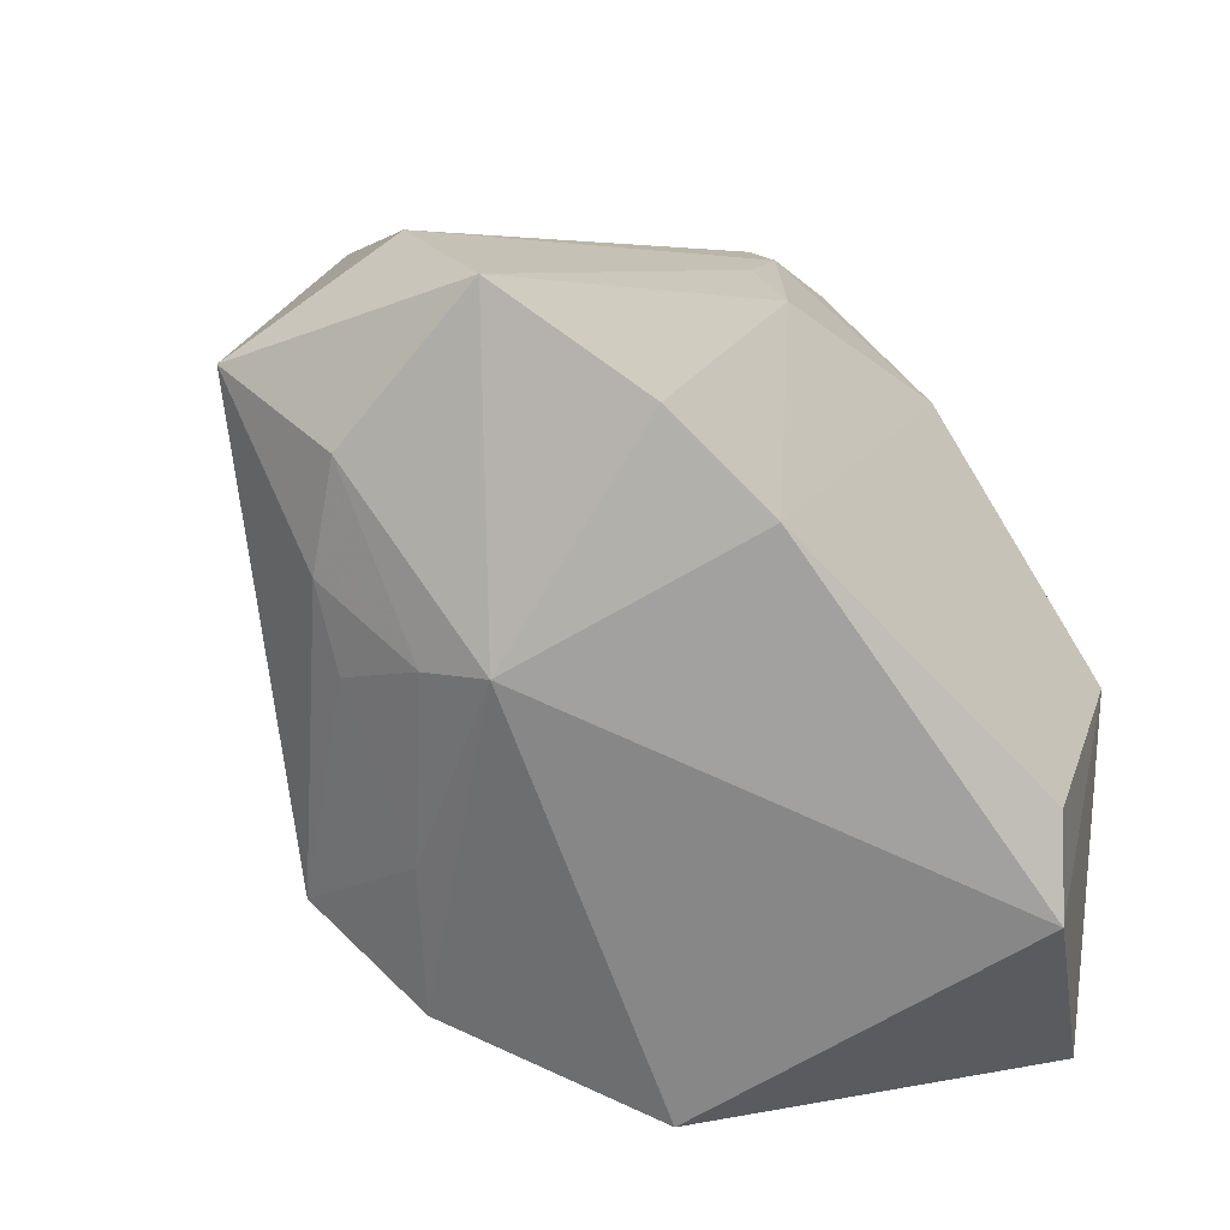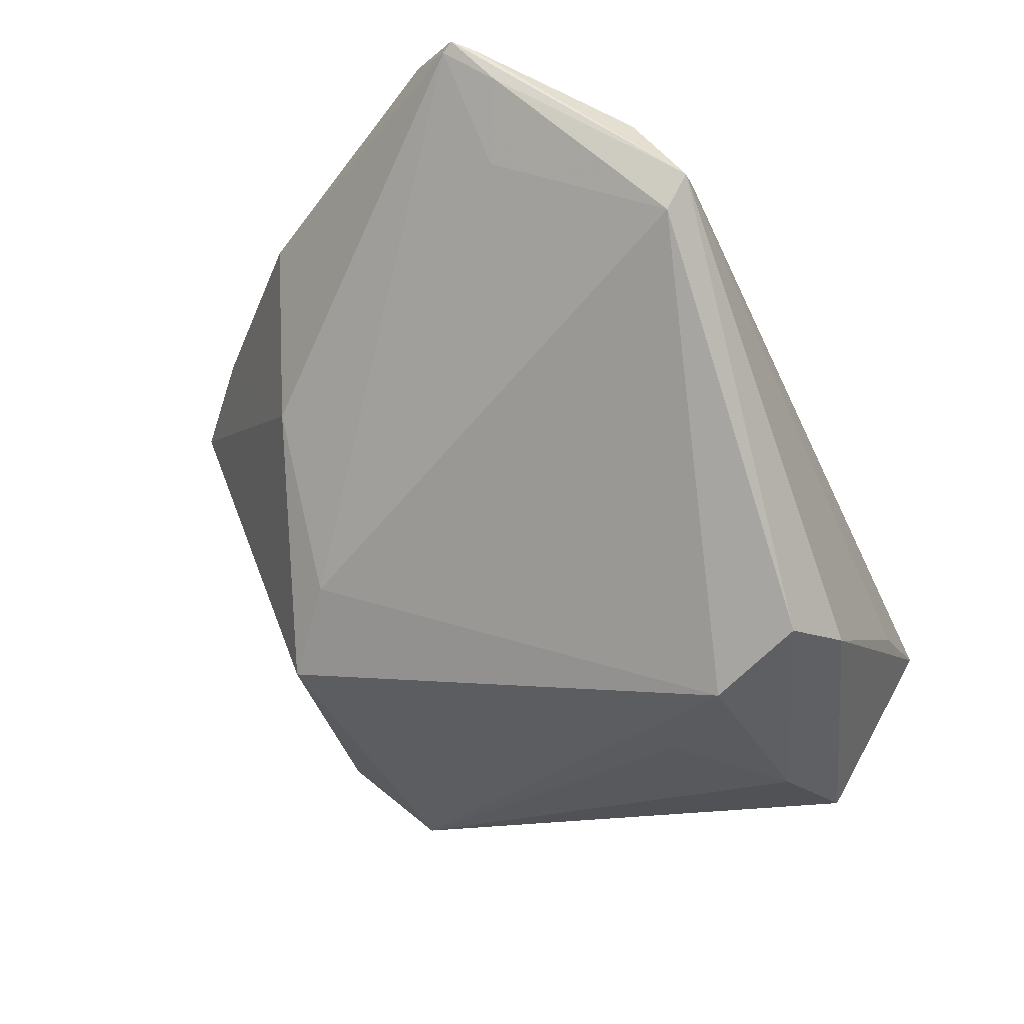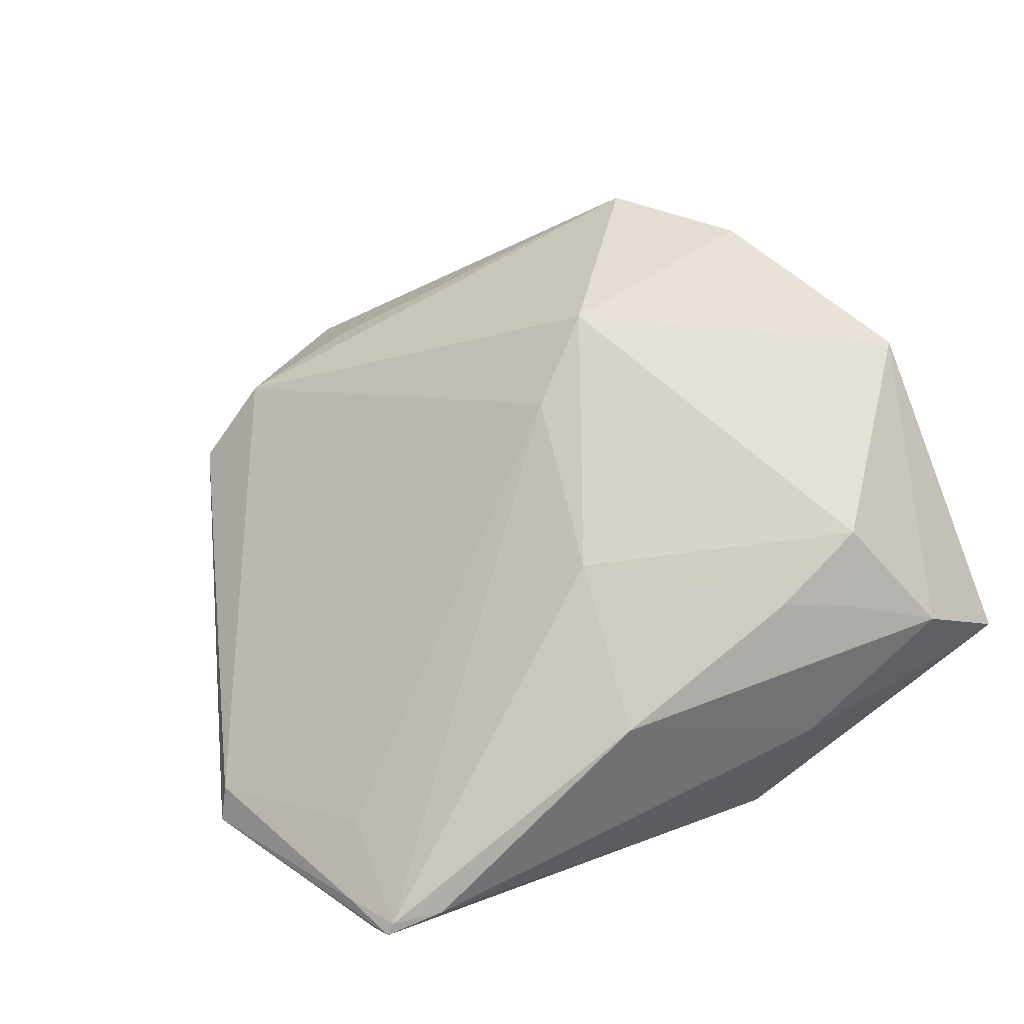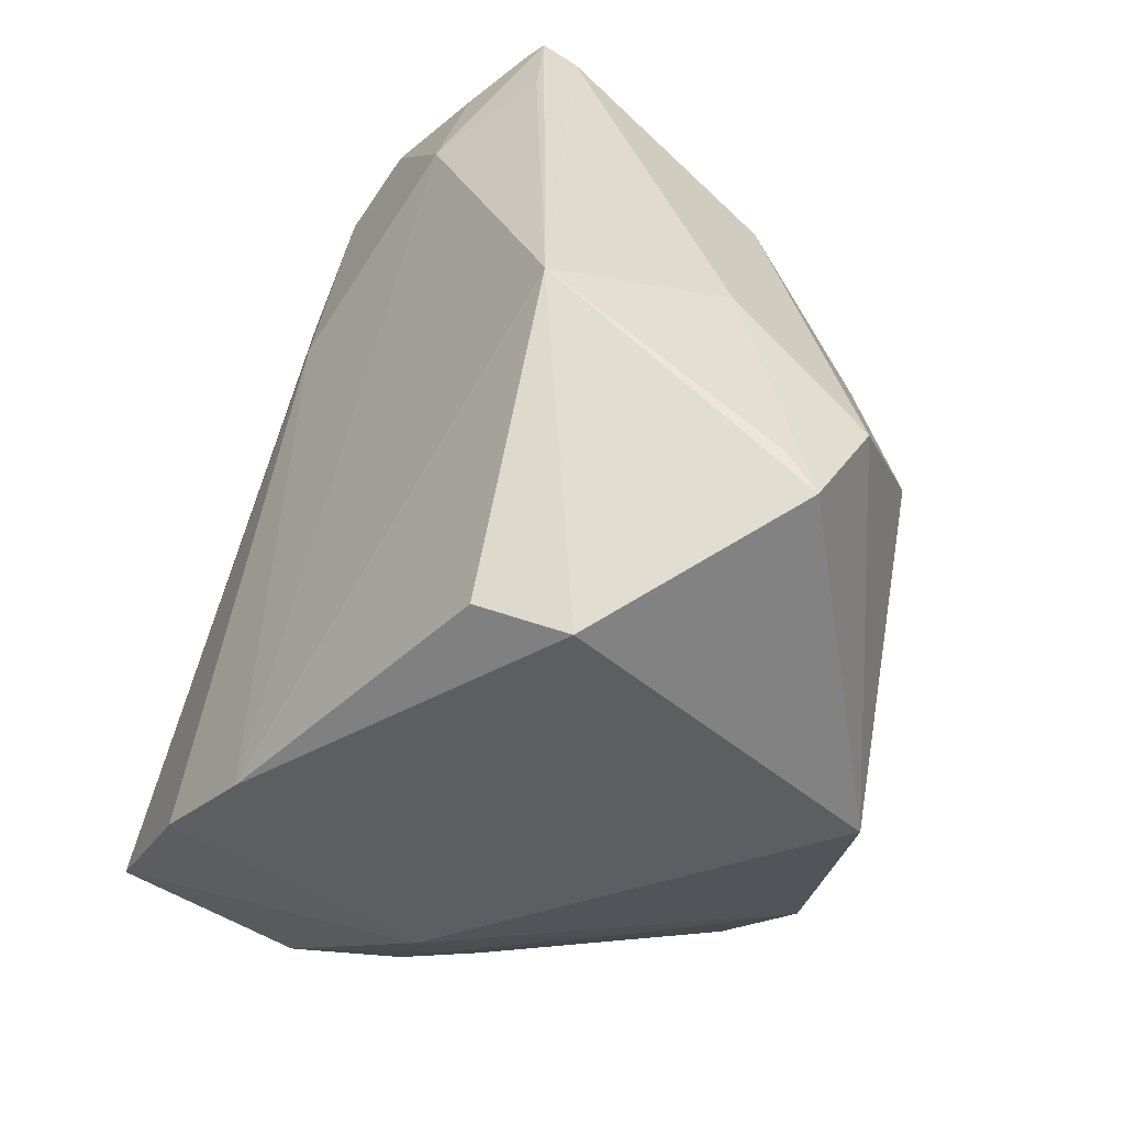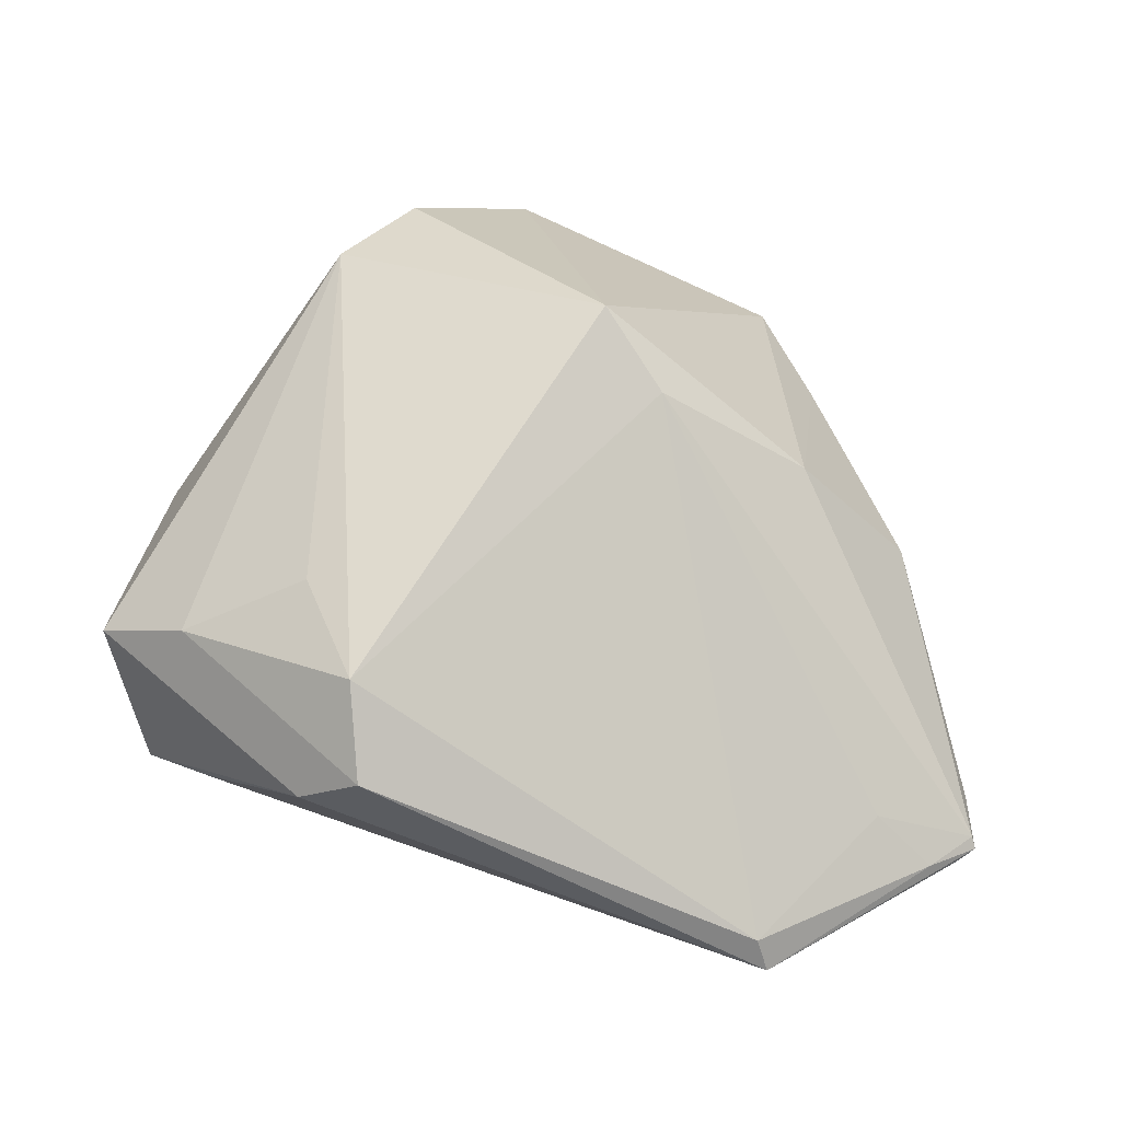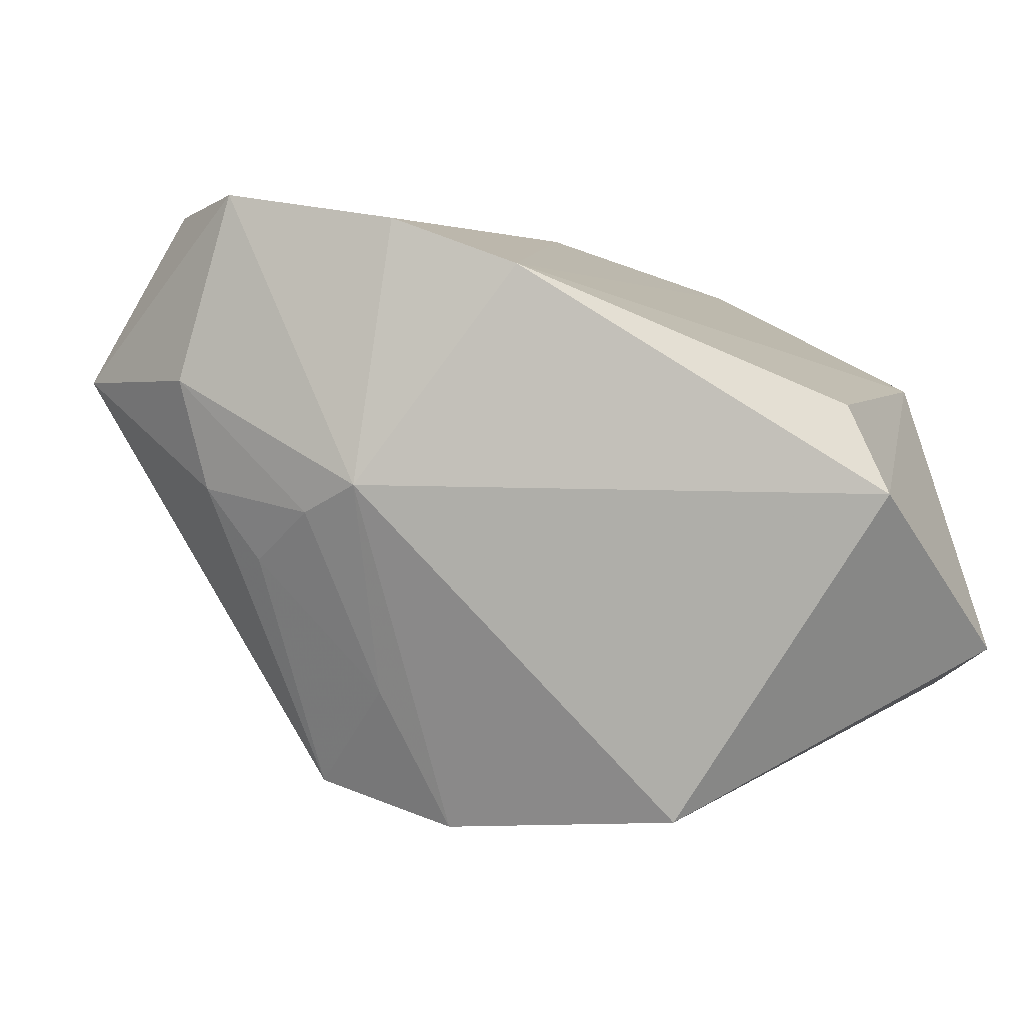
<metadata>
{"format":"obj","ext":"obj","renderer":"f3d","projection":"perspective","resolution":1024,"background":"white","views":[{"elev":-61.7,"azim":134.9,"up":"+Y"},{"elev":64.7,"azim":37.4,"up":"+Y"},{"elev":35.2,"azim":-135.3,"up":"+Z"},{"elev":-44.1,"azim":-128.3,"up":"+Y"},{"elev":39.7,"azim":145.9,"up":"+Z"},{"elev":-79.4,"azim":158.7,"up":"+Y"}]}
</metadata>
<code>
v 0.01385 -0.02393 0.04034
v 0.01185 -0.0321 0.02546
v -0.008673 0.01486 0.03282
v 0.04655 -0.02566 0.0006591
v -0.0424 0.004016 0.0122
v -0.01442 0.05465 -0.01074
v -0.02995 0.05437 -0.01644
v 0.009173 0.02949 -0.02686
v 0.05172 -0.0002904 0.01262
v 0.04131 0.0227 0.01666
v 0.04873 -0.02337 -0.02143
v -0.05093 -0.02519 -0.007125
v -0.001643 -0.03136 0.03803
v -0.01618 0.05677 -0.02226
v 0.03865 0.008409 0.02069
v -0.0246 -0.03993 0.02557
v -0.02499 -0.03732 -0.02595
v -0.0276 0.04979 -0.02062
v -0.0379 0.0004271 -0.02706
v -0.02641 0.06053 -0.01858
v 0.00691 0.06053 -0.02039
v -0.002766 0.05834 -0.02322
v -0.04327 -0.00859 0.01774
v -0.05208 -0.01653 0.003765
v 0.05738 -0.01158 0.007202
v 0.01221 0.03769 -0.0245
v -0.04625 -0.004756 0.009272
v 0.05121 0.0009947 -0.01125
v 0.007533 0.05909 -0.01595
v 0.0152 -0.03475 -0.02706
v -0.0322 -0.0426 -0.01889
v 0.03049 -0.0282 0.0167
v -0.04642 0.001119 -0.008531
v 0.03912 -0.02632 0.01135
v 0.006212 0.05309 -0.02366
v -0.02492 0.0237 0.01974
v 0.05388 -0.01091 -0.01565
v 0.04475 0.02934 0.006734
v 0.04911 0.02219 0.001337
v 0.02337 -0.03714 0.002669
v -0.03832 0.02889 0.003411
v -0.02651 0.05966 -0.01715
v -0.0525 -0.03077 -0.004836
v -0.0237 0.06044 -0.01926
v -0.01648 0.04192 -0.02706
v 0.0301 -0.03042 -0.02637
v -0.006528 0.00556 0.04127
v 0.0274 -0.03361 0.008344
v -0.01904 0.06028 -0.01757
f 38 21 29
f 12 19 43
f 36 23 47
f 5 23 36
f 47 1 10
f 38 29 10
f 3 36 47
f 47 10 3
f 3 10 29
f 49 21 20
f 49 29 21
f 30 17 19
f 43 19 31
f 19 17 31
f 17 30 31
f 18 19 20
f 45 30 19
f 19 18 45
f 45 18 20
f 5 36 41
f 41 24 5
f 40 30 46
f 40 31 30
f 1 25 9
f 38 10 9
f 6 3 29
f 29 49 6
f 19 12 33
f 24 41 33
f 33 12 43
f 43 24 33
f 27 23 5
f 5 24 27
f 27 24 23
f 46 30 8
f 30 45 8
f 31 40 16
f 43 31 16
f 47 23 16
f 16 24 43
f 23 24 16
f 42 41 36
f 36 3 42
f 3 6 42
f 42 49 20
f 42 6 49
f 34 25 1
f 28 37 21
f 15 10 1
f 1 9 15
f 15 9 10
f 7 33 41
f 7 42 20
f 41 42 7
f 20 19 7
f 19 33 7
f 35 8 45
f 21 37 35
f 20 21 44
f 44 45 20
f 44 14 45
f 13 16 40
f 13 1 47
f 47 16 13
f 11 37 25
f 46 8 11
f 11 40 46
f 11 35 37
f 40 11 4
f 4 48 40
f 34 48 4
f 25 34 4
f 4 11 25
f 25 37 39
f 37 28 39
f 38 9 39
f 39 9 25
f 39 21 38
f 39 28 21
f 45 14 22
f 22 35 45
f 21 35 22
f 22 44 21
f 14 44 22
f 8 35 26
f 26 11 8
f 35 11 26
f 32 34 1
f 32 48 34
f 2 13 40
f 40 48 2
f 1 13 2
f 2 32 1
f 48 32 2

</code>
